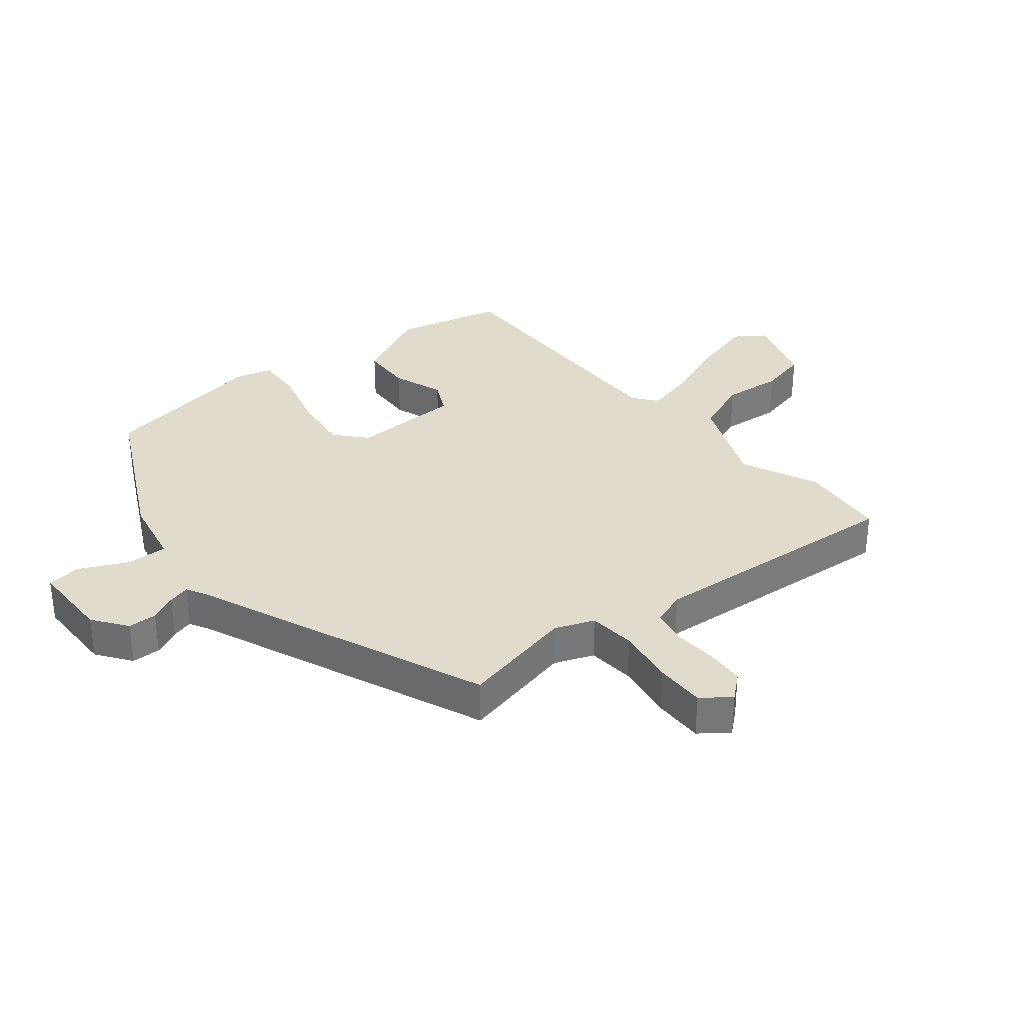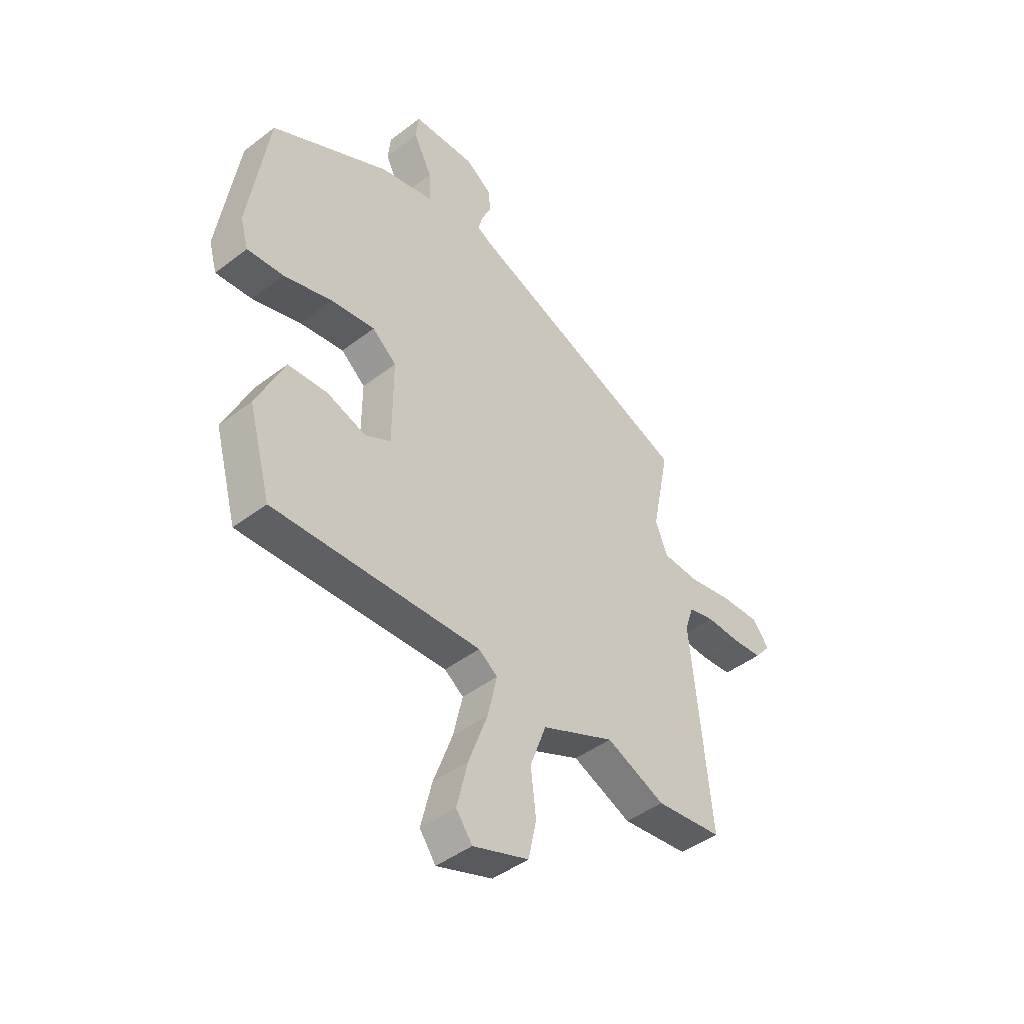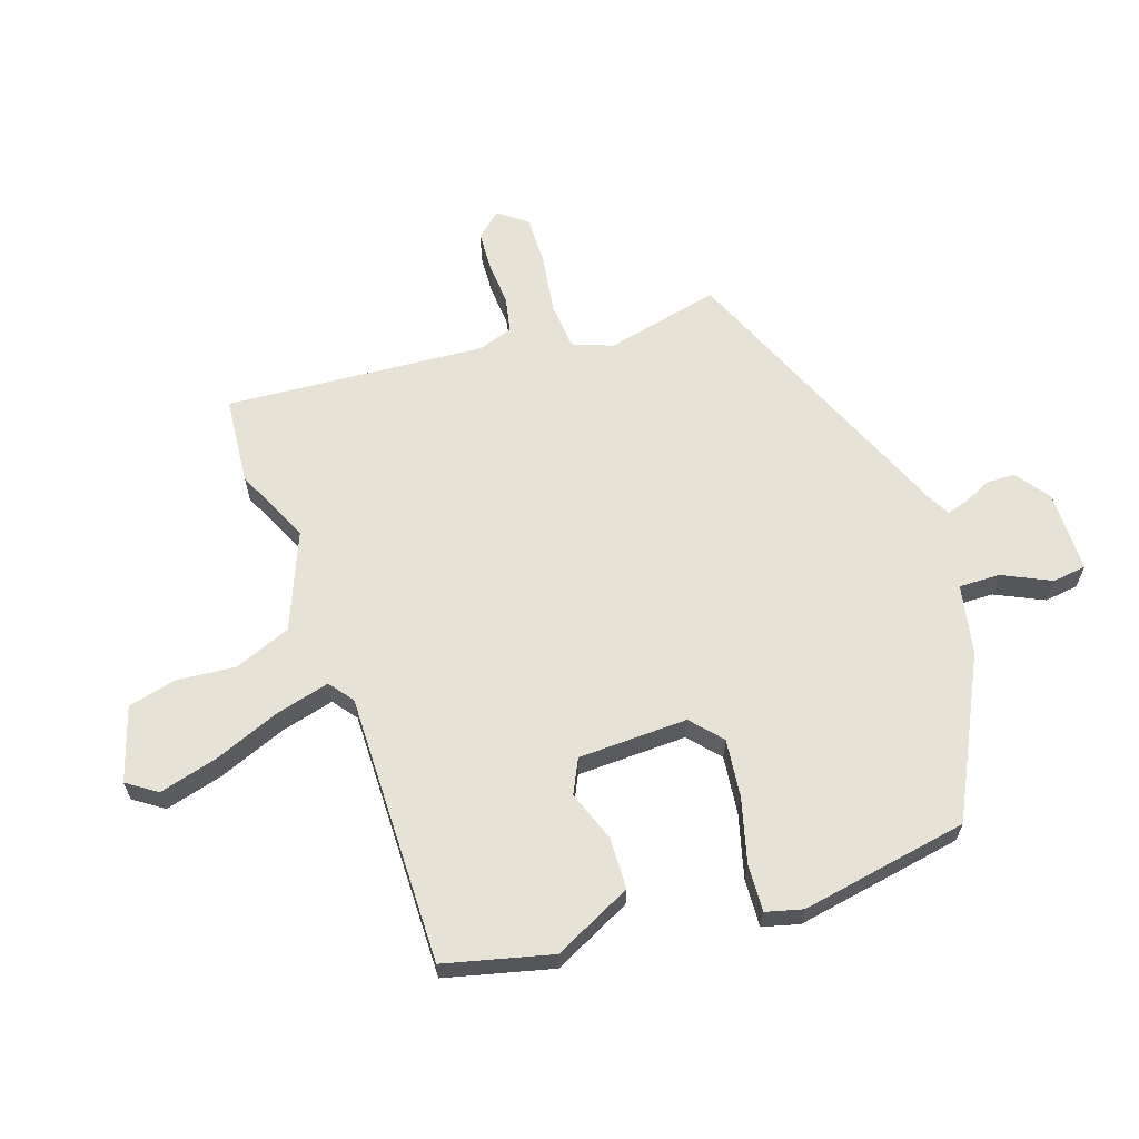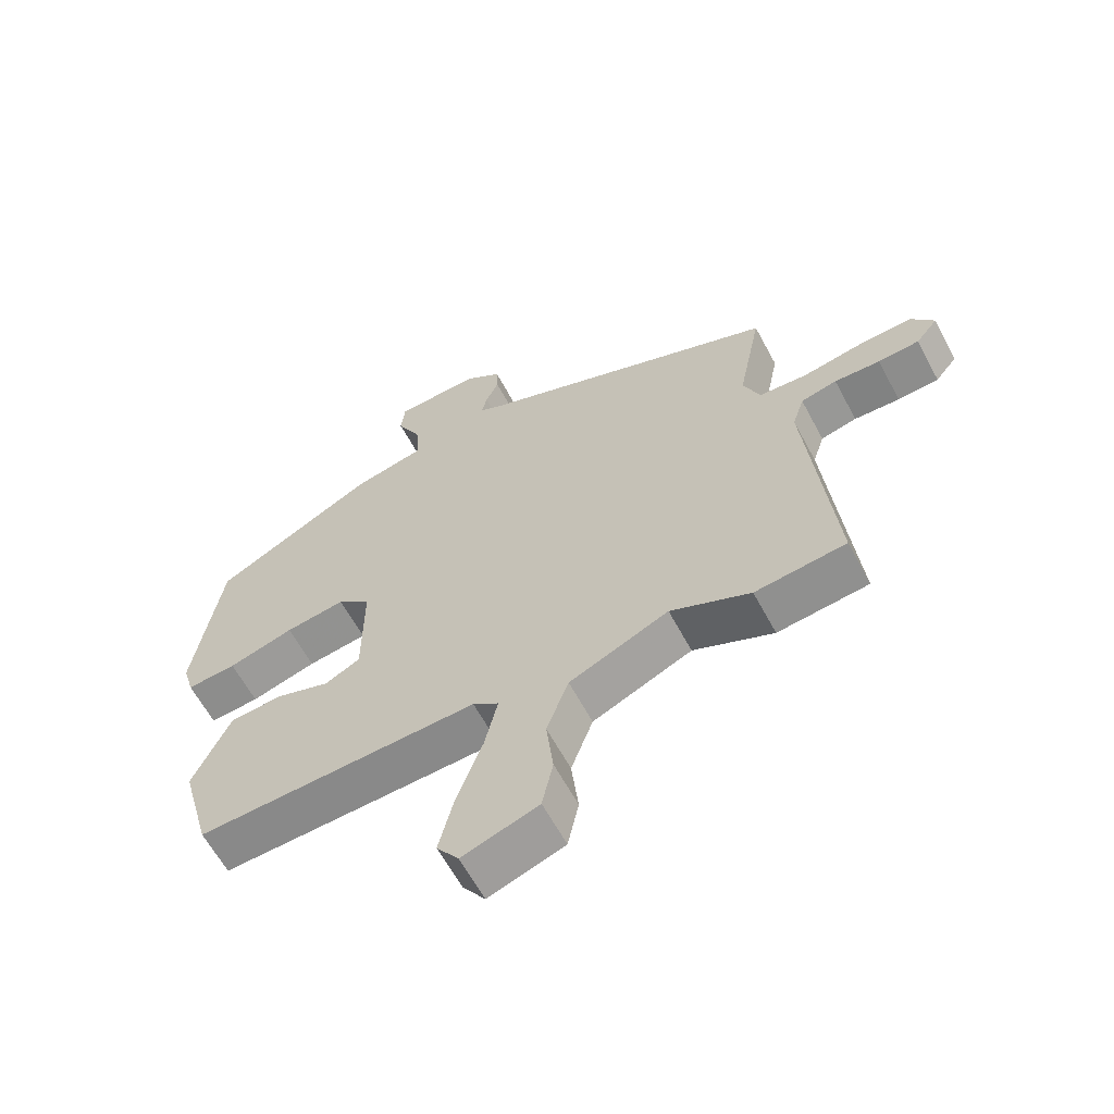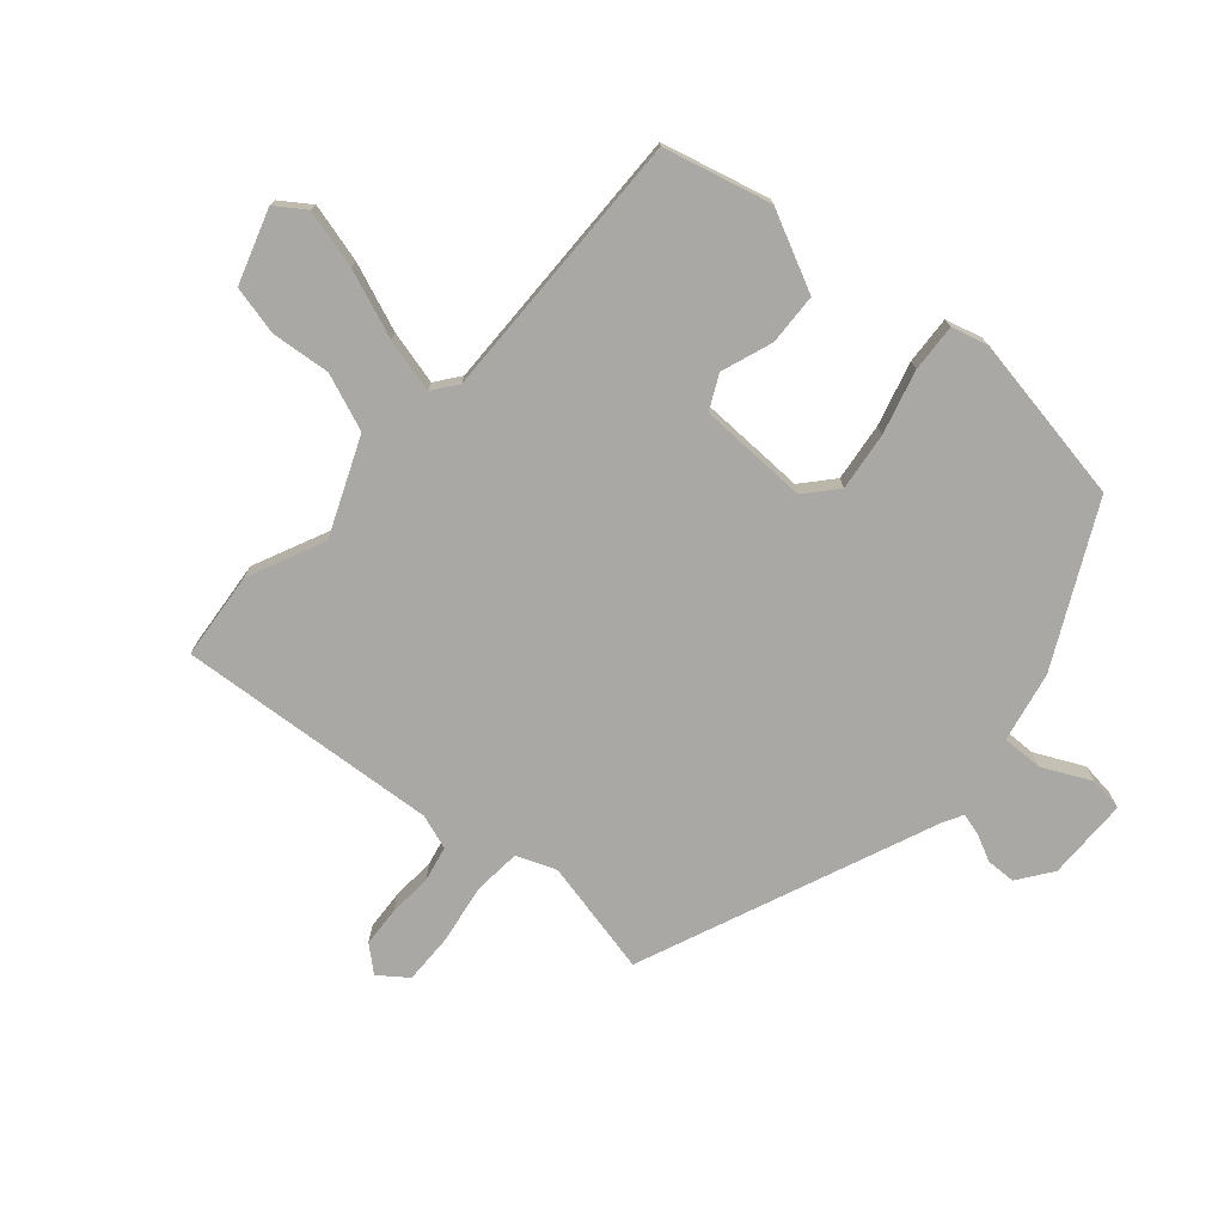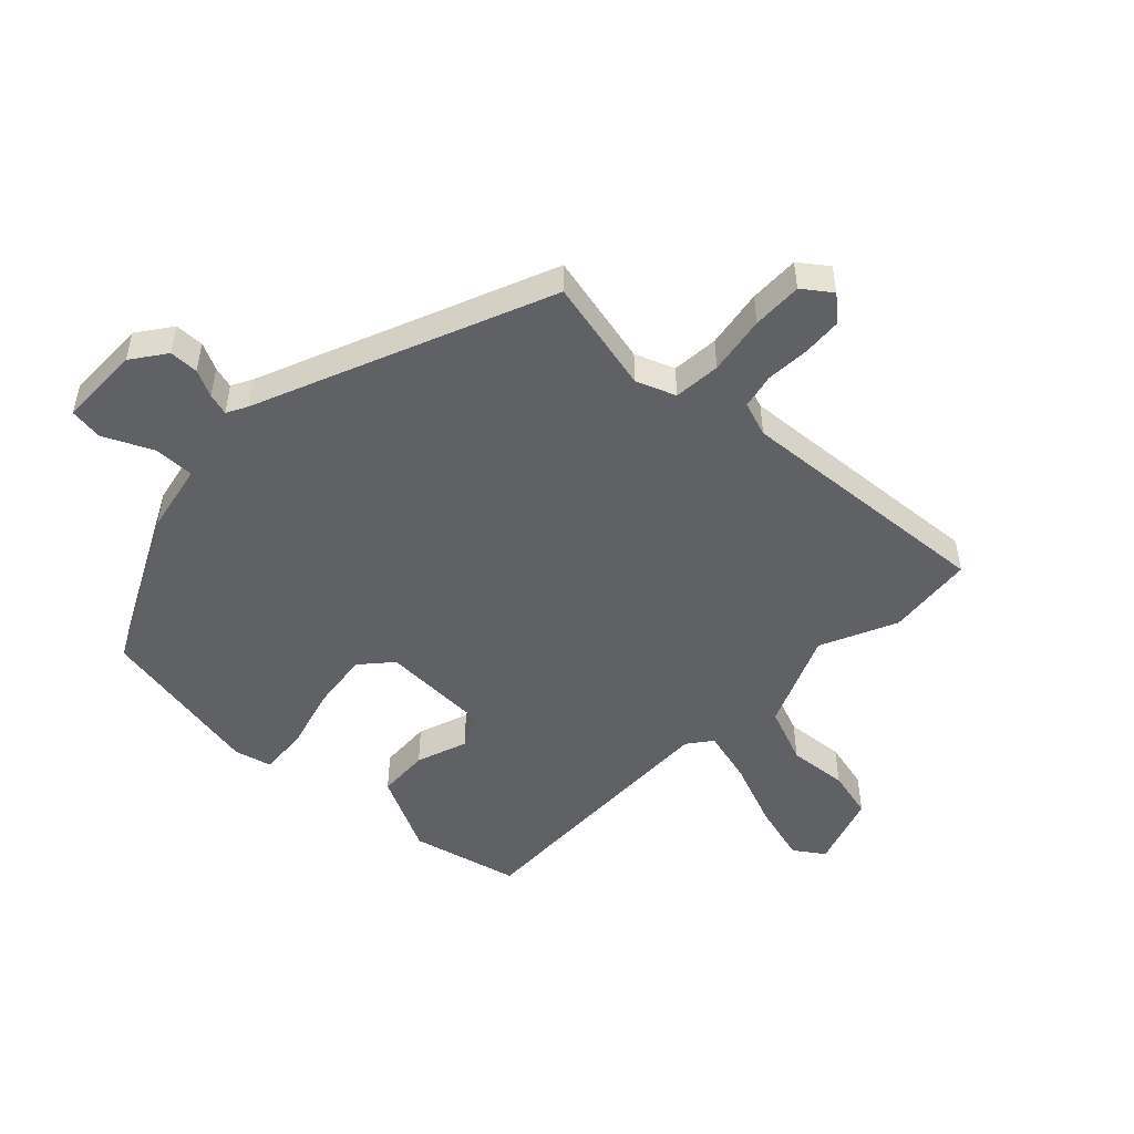
<metadata>
{"format":"obj","ext":"obj","renderer":"f3d","projection":"perspective","resolution":1024,"background":"white","views":[{"elev":33.2,"azim":49.7,"up":"+Y"},{"elev":-44.3,"azim":-48.1,"up":"+Z"},{"elev":63.6,"azim":-110.1,"up":"+Y"},{"elev":-62.0,"azim":28.1,"up":"+Z"},{"elev":-75.0,"azim":-132.2,"up":"+Y"},{"elev":-50.2,"azim":45.0,"up":"+Y"}]}
</metadata>
<code>
v -0.501 0.07 0.329
v -0.251 0.07 0.461
v -0.139 0.07 0.486
v -0.142 0.07 0.552
v -0.181 0.07 0.629
v -0.175 0.07 0.684
v -0.043 0.07 0.688
v 0.013 0.07 0.649
v 0.015 0.07 0.602
v -0.005 0.07 0.558
v -0.014 0.07 0.523
v 0.019 0.07 0.506
v 0.496 0.07 0.318
v 0.459 0.07 0.132
v 0.485 0.07 0.069
v 0.561 0.07 0.064
v 0.656 0.07 0.081
v 0.737 0.07 0.084
v 0.772 0.07 0.039
v 0.738 0.07 -0.002
v 0.674 0.07 -0.007
v 0.603 0.07 -0.004
v 0.547 0.07 -0.017
v 0.529 0.07 -0.073
v 0.57 0.07 -0.492
v 0.429 0.07 -0.508
v 0.305 0.07 -0.454
v 0.151 0.07 -0.522
v 0.117 0.07 -0.614
v 0.128 0.07 -0.709
v 0.111 0.07 -0.788
v -0.007 0.07 -0.829
v -0.041 0.07 -0.782
v -0.018 0.07 -0.687
v 0.022 0.07 -0.578
v 0.042 0.07 -0.491
v 0.002 0.07 -0.462
v -0.436 0.07 -0.478
v -0.483 0.07 -0.306
v -0.424 0.07 -0.178
v -0.341 0.07 -0.173
v -0.258 0.07 -0.201
v -0.204 0.07 -0.173
v -0.203 0.07 0.004
v -0.254 0.07 0.047
v -0.347 0.07 0.034
v -0.449 0.07 0.004
v -0.526 0.07 -0.002
v -0.543 0.07 0.057
v -0.501 0 0.329
v -0.251 0 0.461
v -0.139 0 0.486
v -0.142 0 0.552
v -0.181 0 0.629
v -0.175 0 0.684
v -0.043 0 0.688
v 0.013 0 0.649
v 0.015 0 0.602
v -0.005 0 0.558
v -0.014 0 0.523
v 0.019 0 0.506
v 0.496 0 0.318
v 0.459 0 0.132
v 0.485 0 0.069
v 0.561 0 0.064
v 0.656 0 0.081
v 0.737 0 0.084
v 0.772 0 0.039
v 0.738 0 -0.002
v 0.674 0 -0.007
v 0.603 0 -0.004
v 0.547 0 -0.017
v 0.529 0 -0.073
v 0.57 0 -0.492
v 0.429 0 -0.508
v 0.305 0 -0.454
v 0.151 0 -0.522
v 0.117 0 -0.614
v 0.128 0 -0.709
v 0.111 0 -0.788
v -0.007 0 -0.829
v -0.041 0 -0.782
v -0.018 0 -0.687
v 0.022 0 -0.578
v 0.042 0 -0.491
v 0.002 0 -0.462
v -0.436 0 -0.478
v -0.483 0 -0.306
v -0.424 0 -0.178
v -0.341 0 -0.173
v -0.258 0 -0.201
v -0.204 0 -0.173
v -0.203 0 0.004
v -0.254 0 0.047
v -0.347 0 0.034
v -0.449 0 0.004
v -0.526 0 -0.002
v -0.543 0 0.057
f 1 2 3
f 49 1 3
f 48 49 3
f 47 48 3
f 46 47 3
f 45 46 3
f 44 45 3
f 43 44 3
f 40 41 42
f 39 40 42
f 38 39 42
f 37 38 42
f 36 37 42 43
f 33 34 35
f 32 33 35
f 31 32 35
f 30 31 35
f 29 30 35
f 28 29 35 36
f 36 43 3
f 28 36 3
f 27 28 3
f 27 3 4
f 26 27 4
f 25 26 4
f 24 25 4
f 20 21 22
f 19 20 22
f 18 19 22
f 17 18 22
f 16 17 22
f 15 16 22 23
f 12 13 14
f 11 12 14 15
f 8 9 10
f 7 8 10
f 6 7 10
f 5 6 10
f 4 5 10
f 4 10 11
f 15 23 24
f 11 15 24
f 4 11 24
f 52 51 50
f 52 50 98
f 52 98 97
f 52 97 96
f 52 96 95
f 52 95 94
f 52 94 93
f 52 93 92
f 91 90 89
f 91 89 88
f 91 88 87
f 91 87 86
f 92 91 86 85
f 84 83 82
f 84 82 81
f 84 81 80
f 84 80 79
f 84 79 78
f 85 84 78 77
f 52 92 85
f 52 85 77
f 52 77 76
f 53 52 76
f 53 76 75
f 53 75 74
f 53 74 73
f 71 70 69
f 71 69 68
f 71 68 67
f 71 67 66
f 71 66 65
f 72 71 65 64
f 63 62 61
f 64 63 61 60
f 59 58 57
f 59 57 56
f 59 56 55
f 59 55 54
f 59 54 53
f 60 59 53
f 73 72 64
f 73 64 60
f 73 60 53
f 1 50 51 2
f 2 51 52 3
f 3 52 53 4
f 4 53 54 5
f 5 54 55 6
f 6 55 56 7
f 7 56 57 8
f 8 57 58 9
f 9 58 59 10
f 10 59 60 11
f 11 60 61 12
f 12 61 62 13
f 13 62 63 14
f 14 63 64 15
f 15 64 65 16
f 16 65 66 17
f 17 66 67 18
f 18 67 68 19
f 19 68 69 20
f 20 69 70 21
f 21 70 71 22
f 22 71 72 23
f 23 72 73 24
f 24 73 74 25
f 25 74 75 26
f 26 75 76 27
f 27 76 77 28
f 28 77 78 29
f 29 78 79 30
f 30 79 80 31
f 31 80 81 32
f 32 81 82 33
f 33 82 83 34
f 34 83 84 35
f 35 84 85 36
f 36 85 86 37
f 37 86 87 38
f 38 87 88 39
f 39 88 89 40
f 40 89 90 41
f 41 90 91 42
f 42 91 92 43
f 43 92 93 44
f 44 93 94 45
f 45 94 95 46
f 46 95 96 47
f 47 96 97 48
f 48 97 98 49
f 49 98 50 1

</code>
